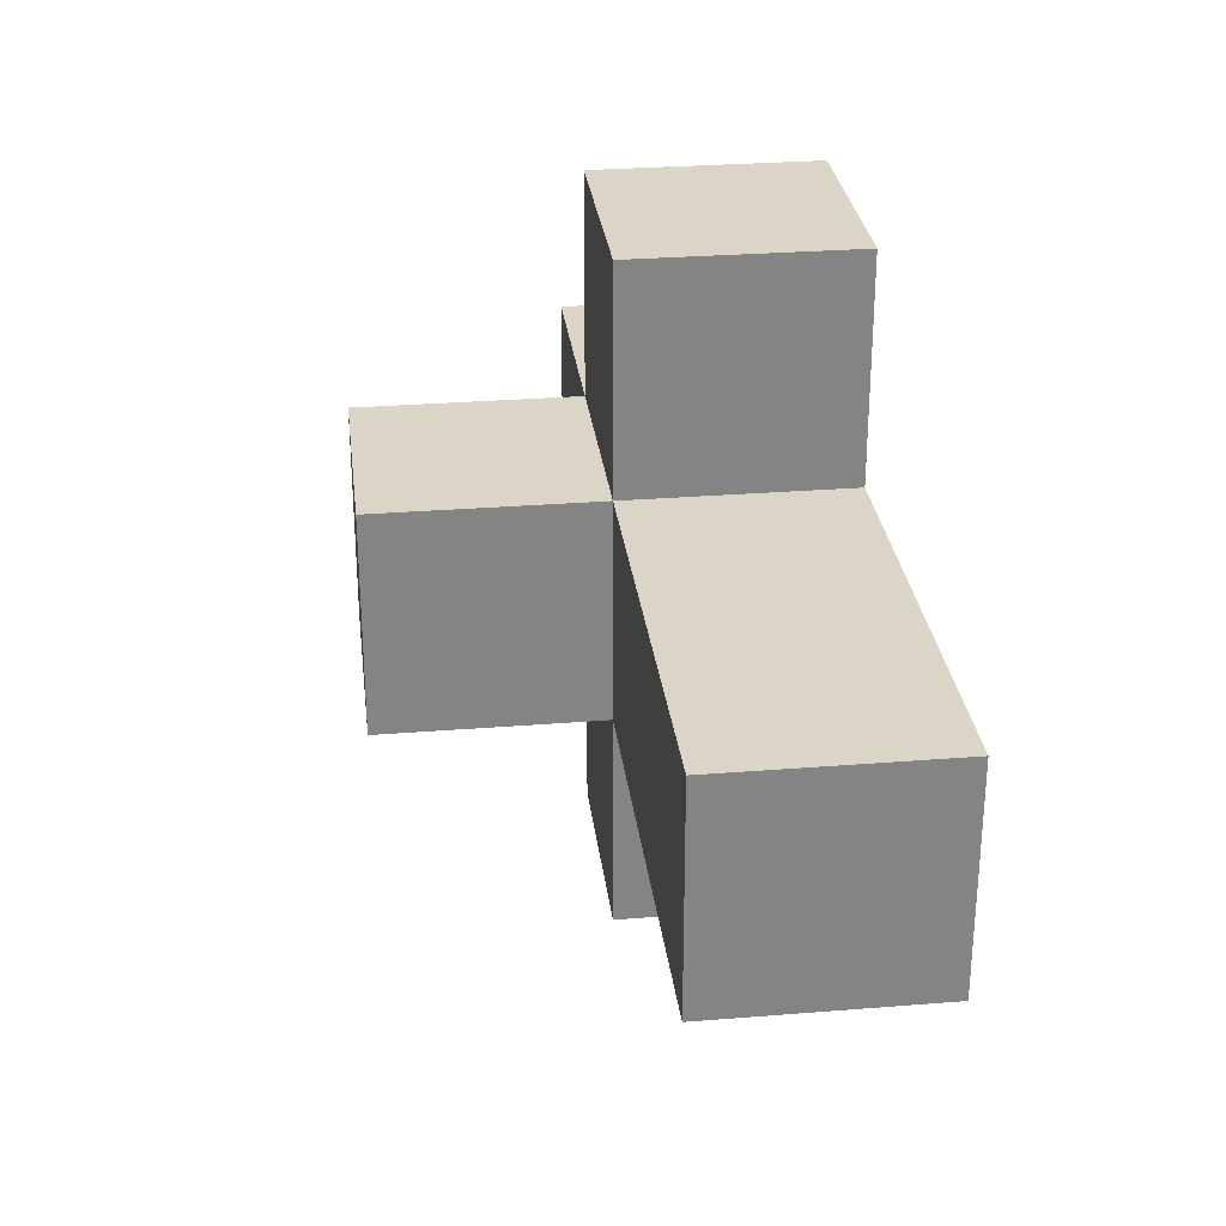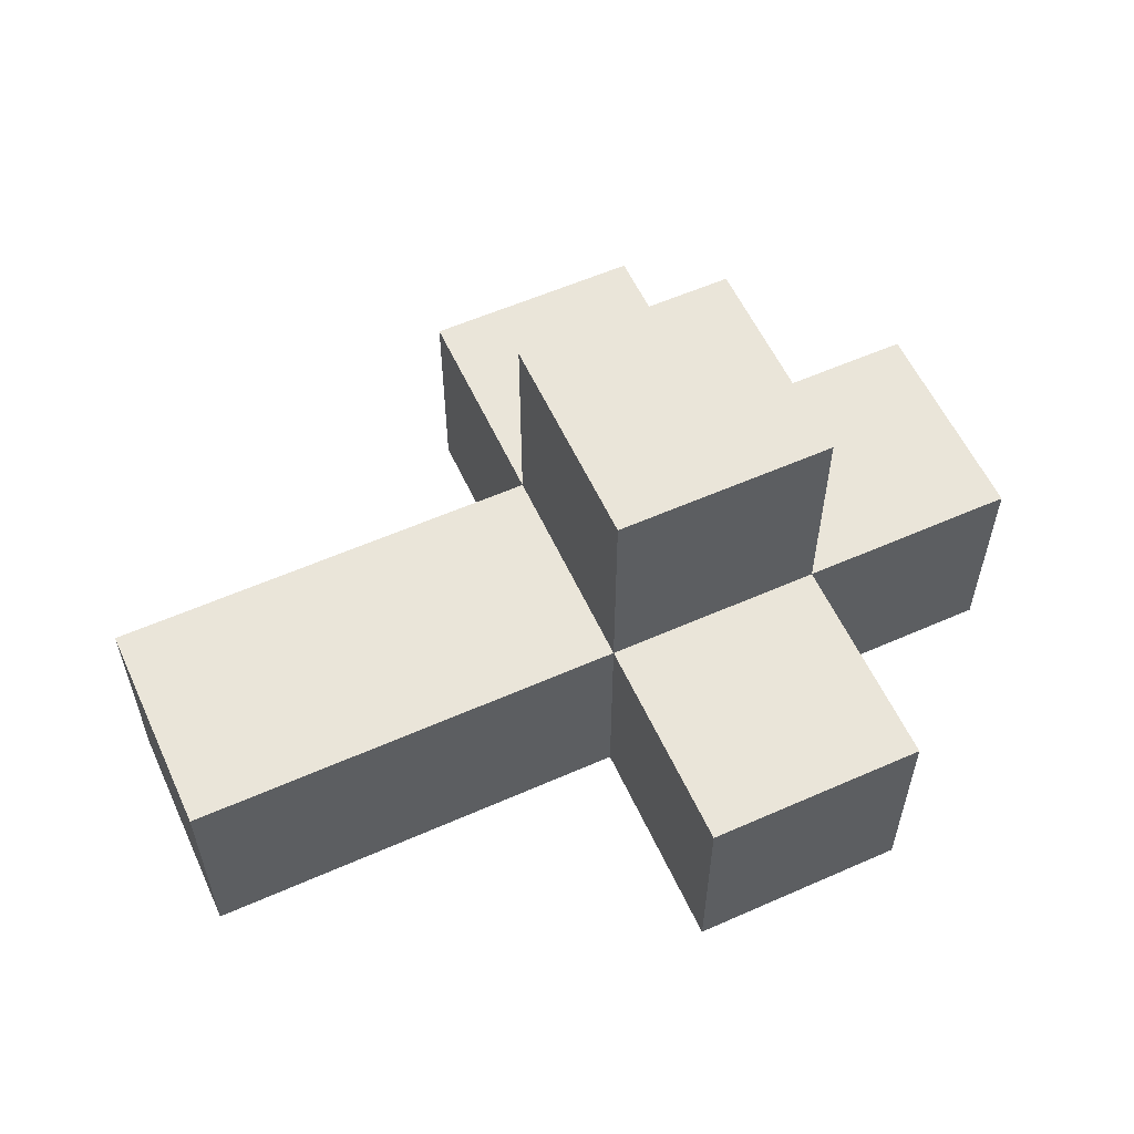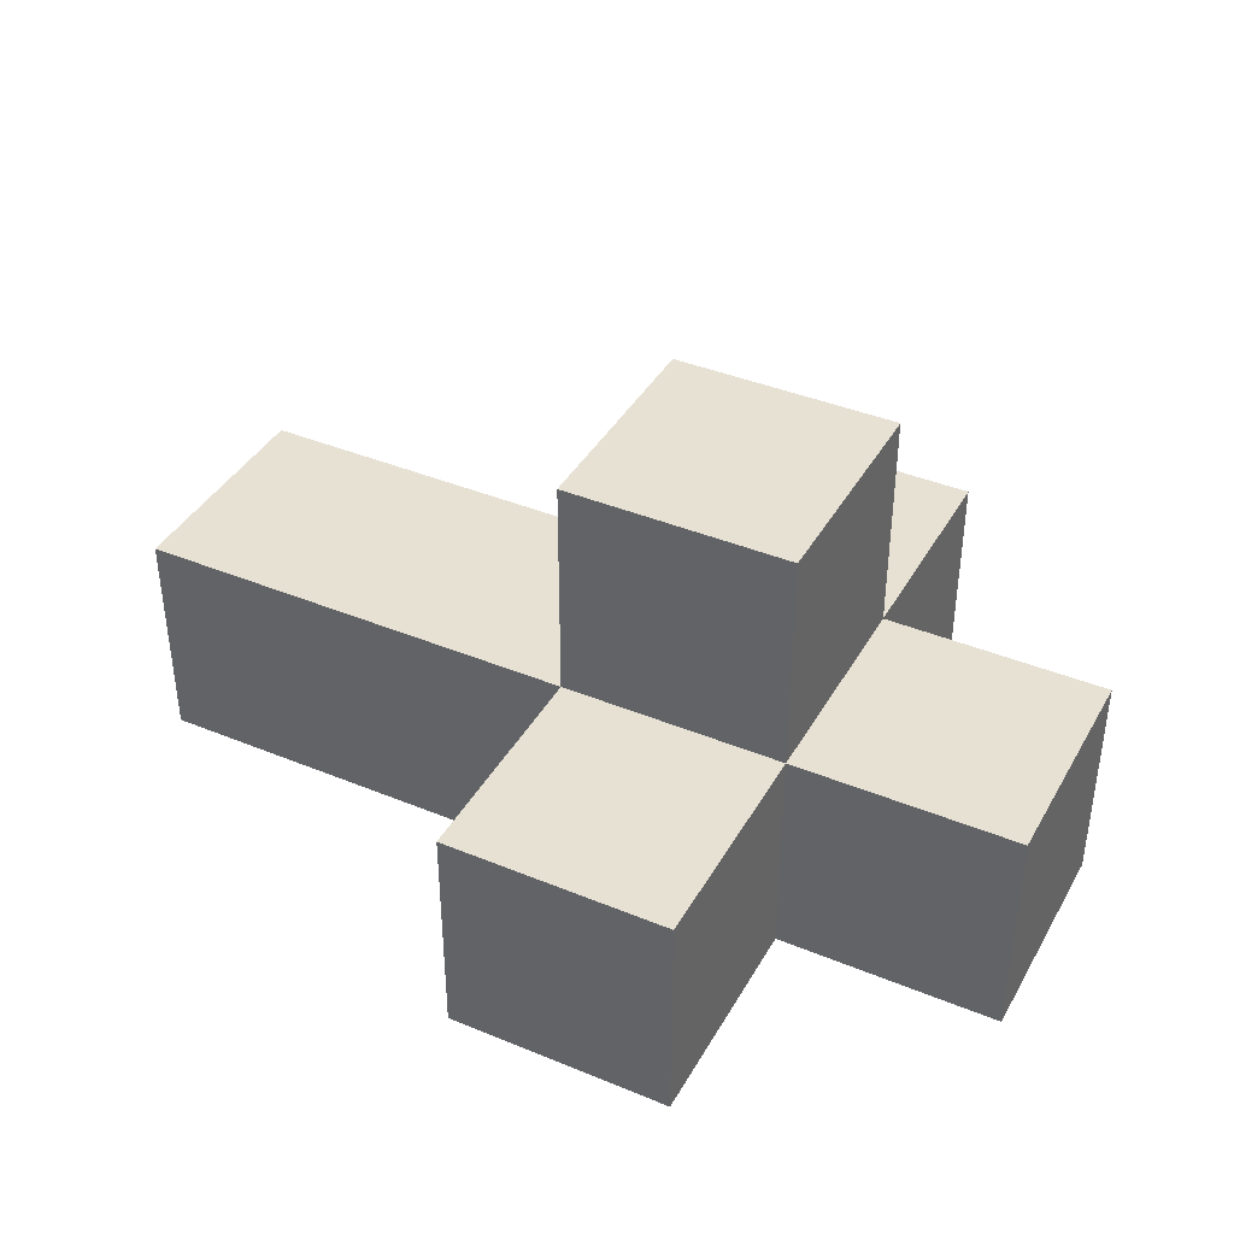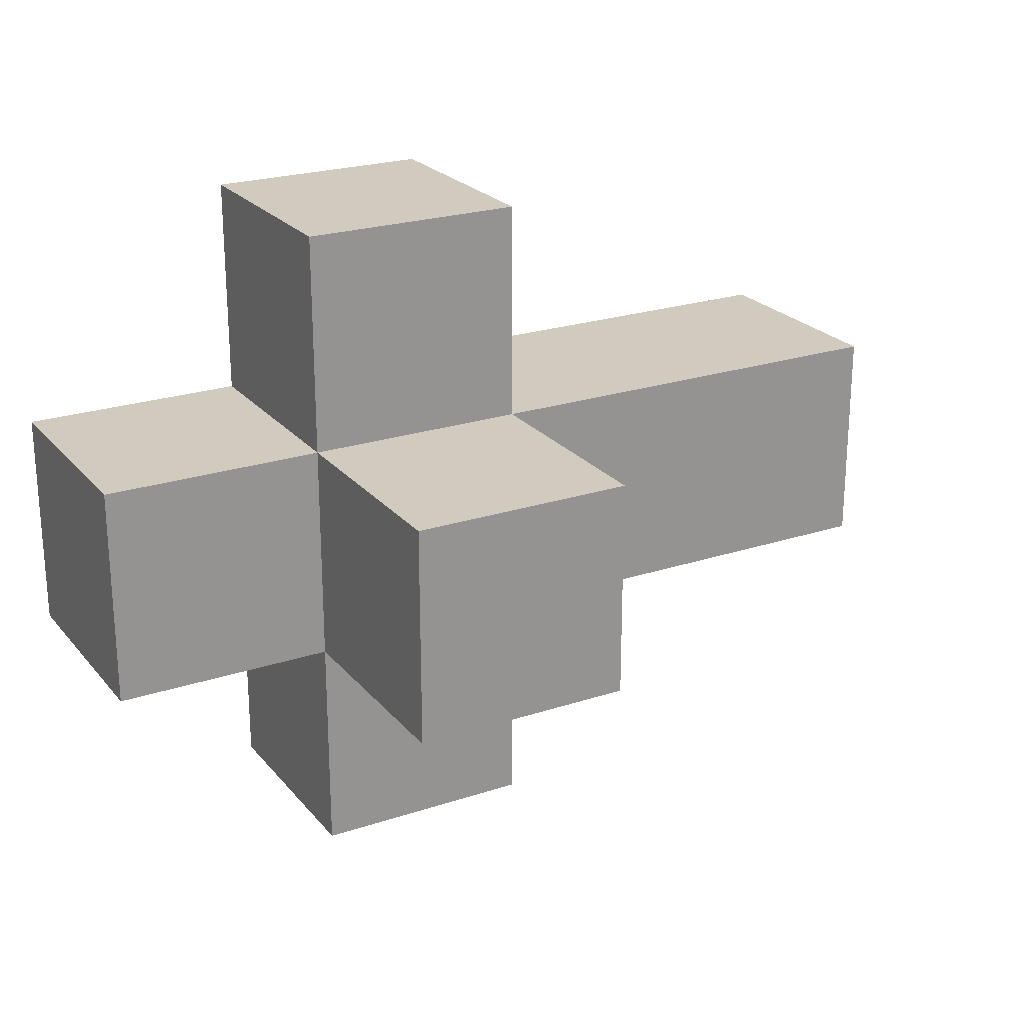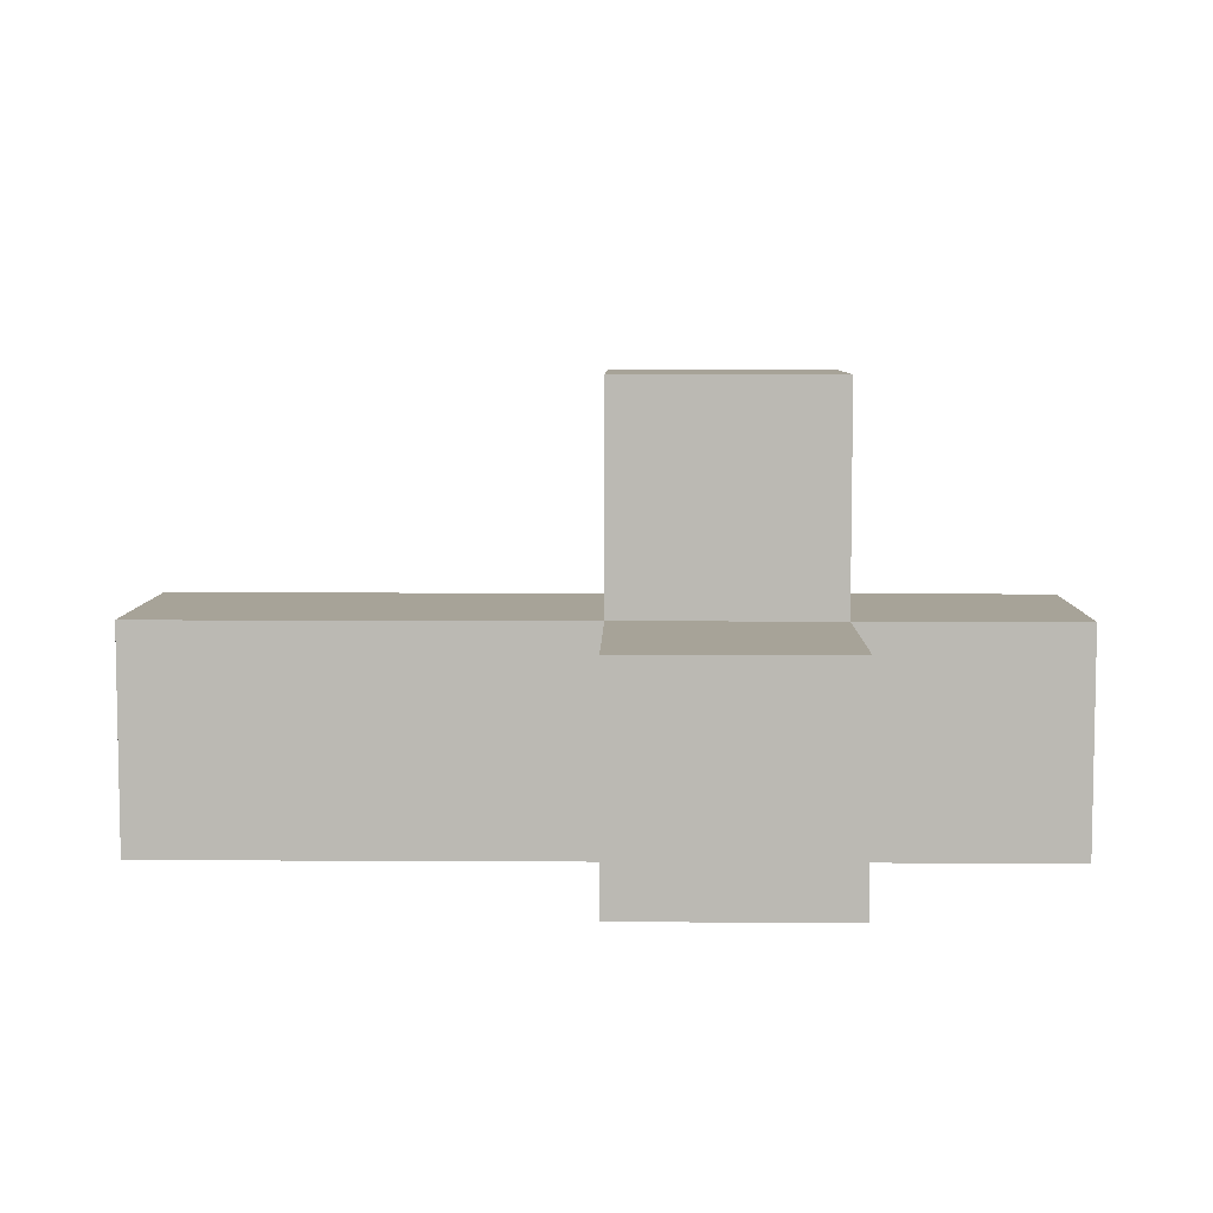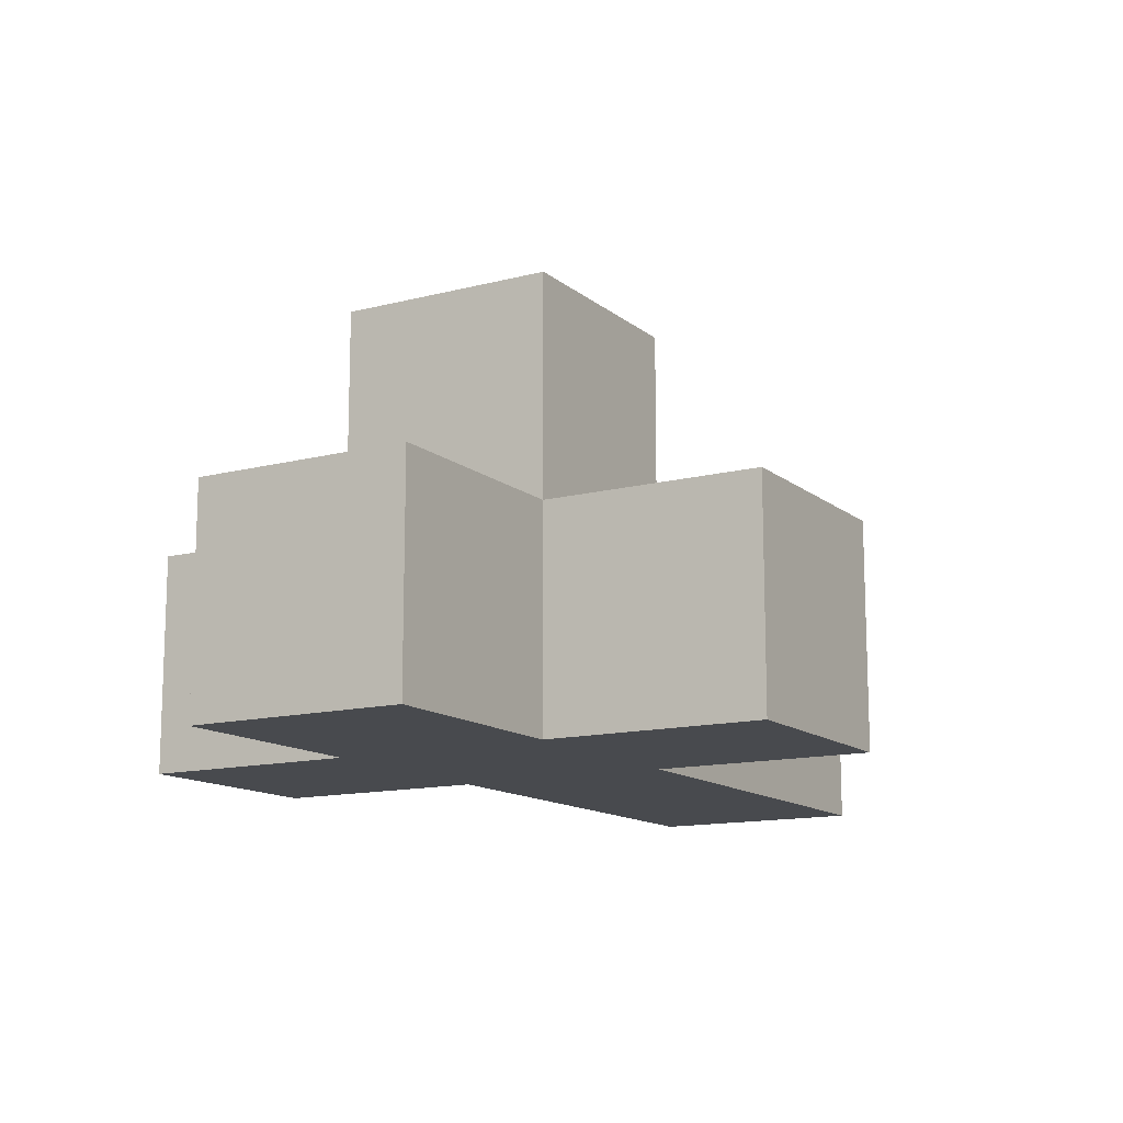
<metadata>
{"format":"obj","ext":"obj","renderer":"f3d","projection":"perspective","resolution":1024,"background":"white","views":[{"elev":29.0,"azim":-96.8,"up":"+Z"},{"elev":57.7,"azim":-24.6,"up":"+Y"},{"elev":39.6,"azim":27.1,"up":"+Y"},{"elev":23.3,"azim":150.8,"up":"+Z"},{"elev":6.8,"azim":1.0,"up":"+Y"},{"elev":-13.2,"azim":120.5,"up":"+Y"}]}
</metadata>
<code>
v 3 7 -0
v 3 7 -1
v 3 8 -0
v 3 8 -1
v 5 7 1
v 5 7 -0
v 5 7 -1
v 5 7 -2
v 5 8 1
v 5 8 -0
v 5 8 -1
v 5 8 -2
v 5 9 -0
v 5 9 -1
v 6 7 1
v 6 7 -0
v 6 7 -1
v 6 7 -2
v 6 8 1
v 6 8 -0
v 6 8 -1
v 6 8 -2
v 6 9 -0
v 6 9 -1
v 7 7 -0
v 7 7 -1
v 7 8 -0
v 7 8 -1
v 5 7 1
v 5 8 1
v 6 7 1
v 6 8 1
v 3 7 -0
v 3 8 -0
v 4 7 -0
v 4 8 -0
v 5 7 -0
v 5 8 -0
v 5 9 -0
v 6 7 -0
v 6 8 -0
v 6 9 -0
v 7 7 -0
v 7 8 -0
v 3 7 -1
v 3 8 -1
v 4 7 -1
v 4 8 -1
v 5 7 -1
v 5 8 -1
v 5 9 -1
v 6 7 -1
v 6 8 -1
v 6 9 -1
v 7 7 -1
v 7 8 -1
v 5 7 -2
v 5 8 -2
v 6 7 -2
v 6 8 -2
v 5 7 1
v 6 7 1
v 3 7 -0
v 4 7 -0
v 5 7 -0
v 6 7 -0
v 7 7 -0
v 3 7 -1
v 4 7 -1
v 5 7 -1
v 6 7 -1
v 7 7 -1
v 5 7 -2
v 6 7 -2
v 5 8 1
v 6 8 1
v 3 8 -0
v 4 8 -0
v 5 8 -0
v 6 8 -0
v 7 8 -0
v 3 8 -1
v 4 8 -1
v 5 8 -1
v 6 8 -1
v 7 8 -1
v 5 8 -2
v 6 8 -2
v 5 9 -0
v 6 9 -0
v 5 9 -1
v 6 9 -1
f 3 2 1
f 4 2 3
f 9 6 5
f 10 6 9
f 11 8 7
f 12 8 11
f 13 11 10
f 14 11 13
f 15 16 19
f 19 16 20
f 17 18 21
f 21 18 22
f 20 21 23
f 23 21 24
f 25 26 27
f 27 26 28
f 31 30 29
f 32 30 31
f 35 34 33
f 36 34 35
f 37 36 35
f 38 36 37
f 41 39 38
f 42 39 41
f 43 41 40
f 44 41 43
f 45 46 47
f 47 46 48
f 47 48 49
f 49 48 50
f 50 51 53
f 53 51 54
f 52 53 55
f 55 53 56
f 57 58 59
f 59 58 60
f 65 62 61
f 66 62 65
f 68 64 63
f 69 65 64
f 69 64 68
f 70 66 65
f 70 65 69
f 71 67 66
f 71 66 70
f 72 67 71
f 73 71 70
f 74 71 73
f 75 76 79
f 79 76 80
f 77 78 82
f 78 79 83
f 82 78 83
f 83 79 84
f 80 81 85
f 85 81 86
f 84 85 87
f 87 85 88
f 89 90 91
f 91 90 92

</code>
